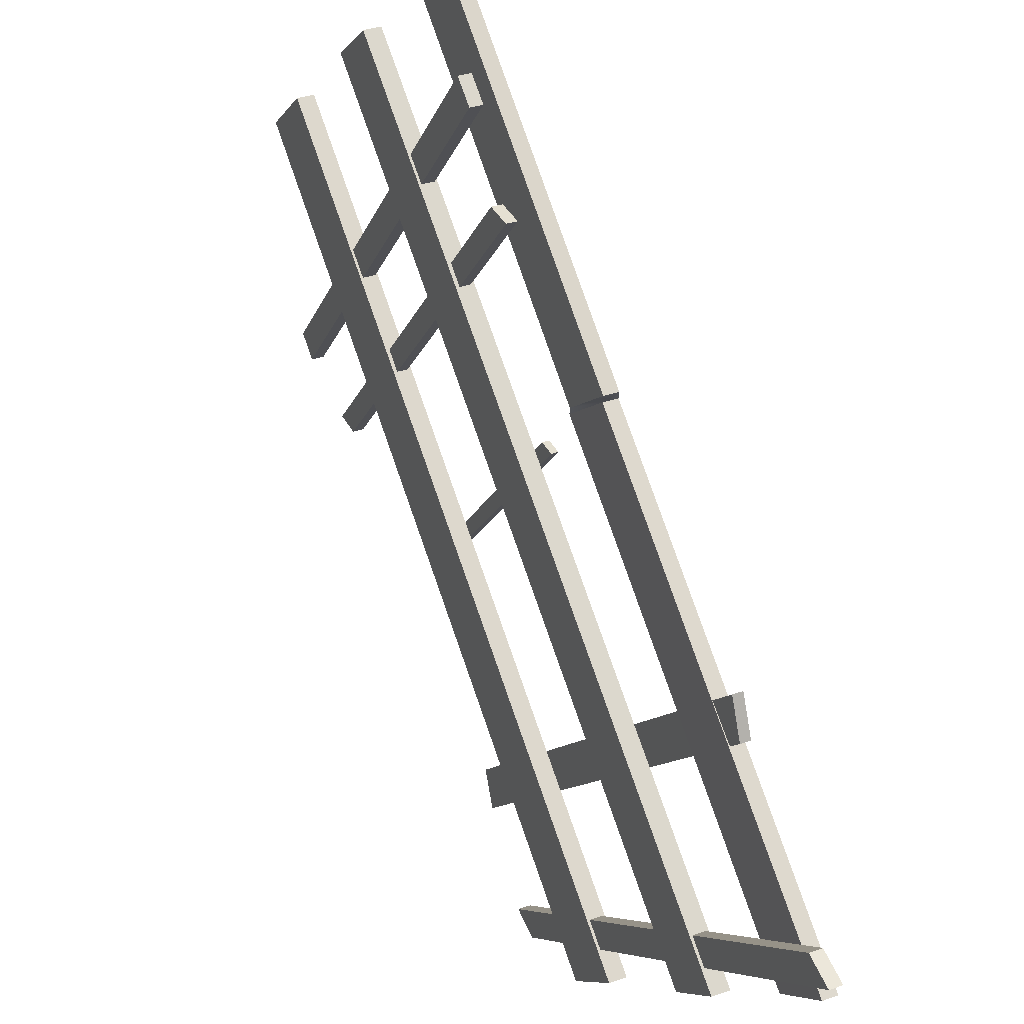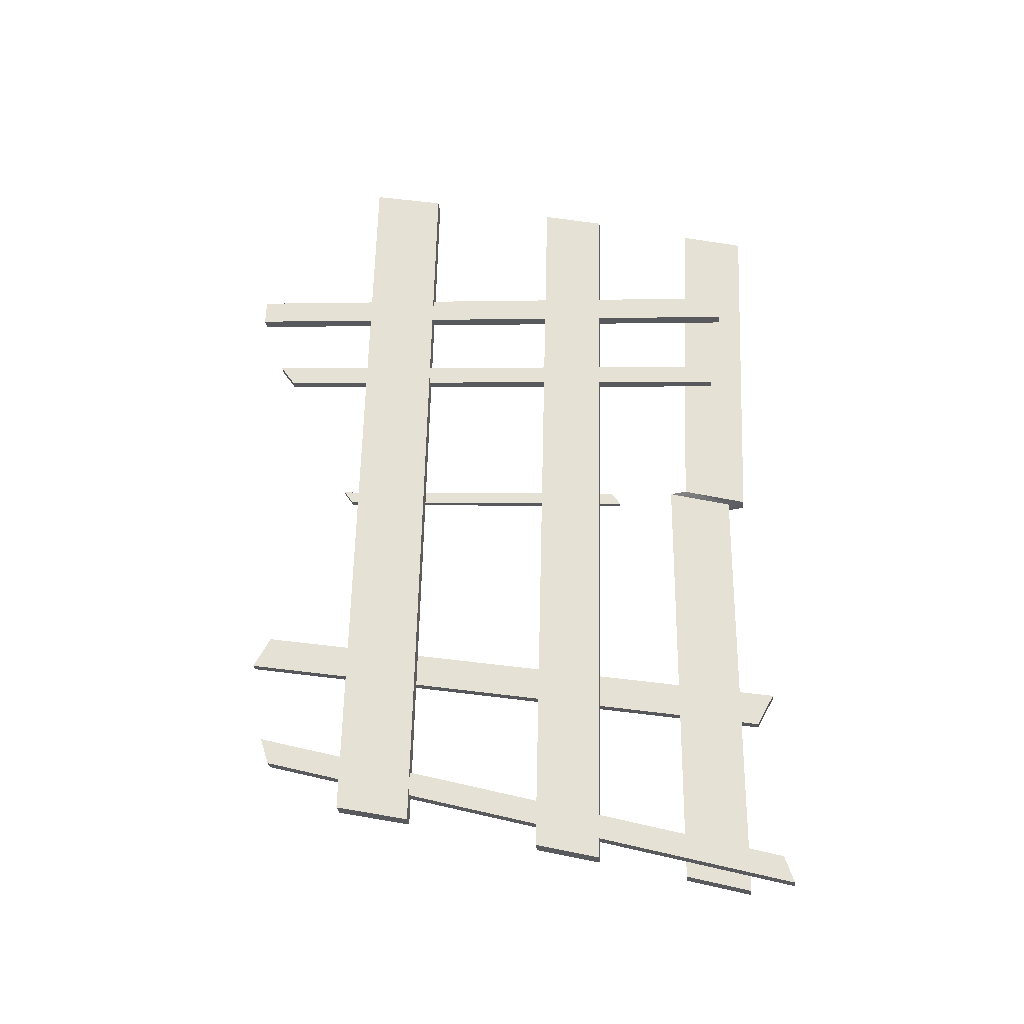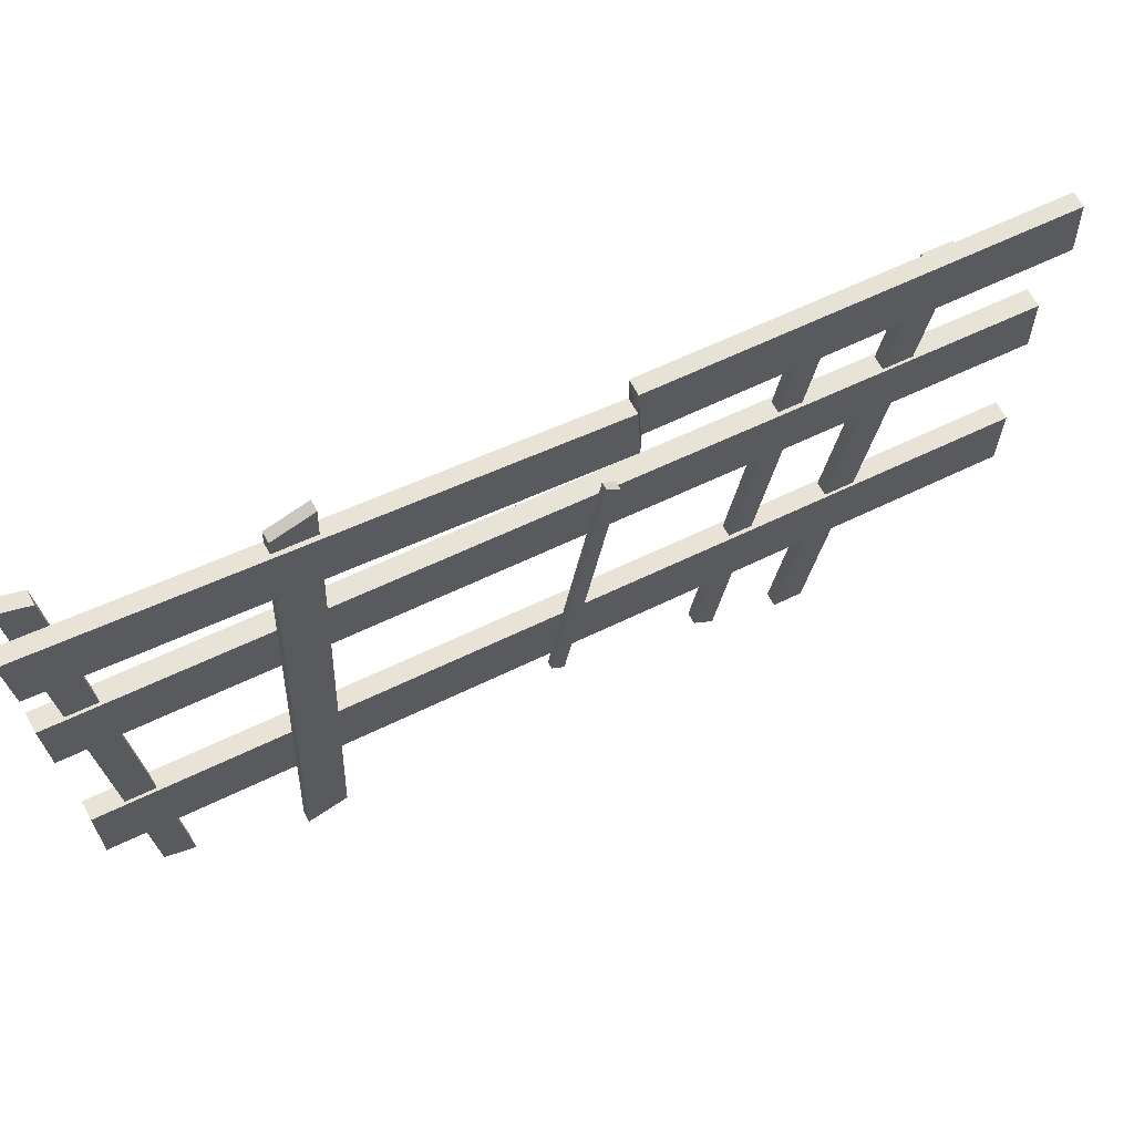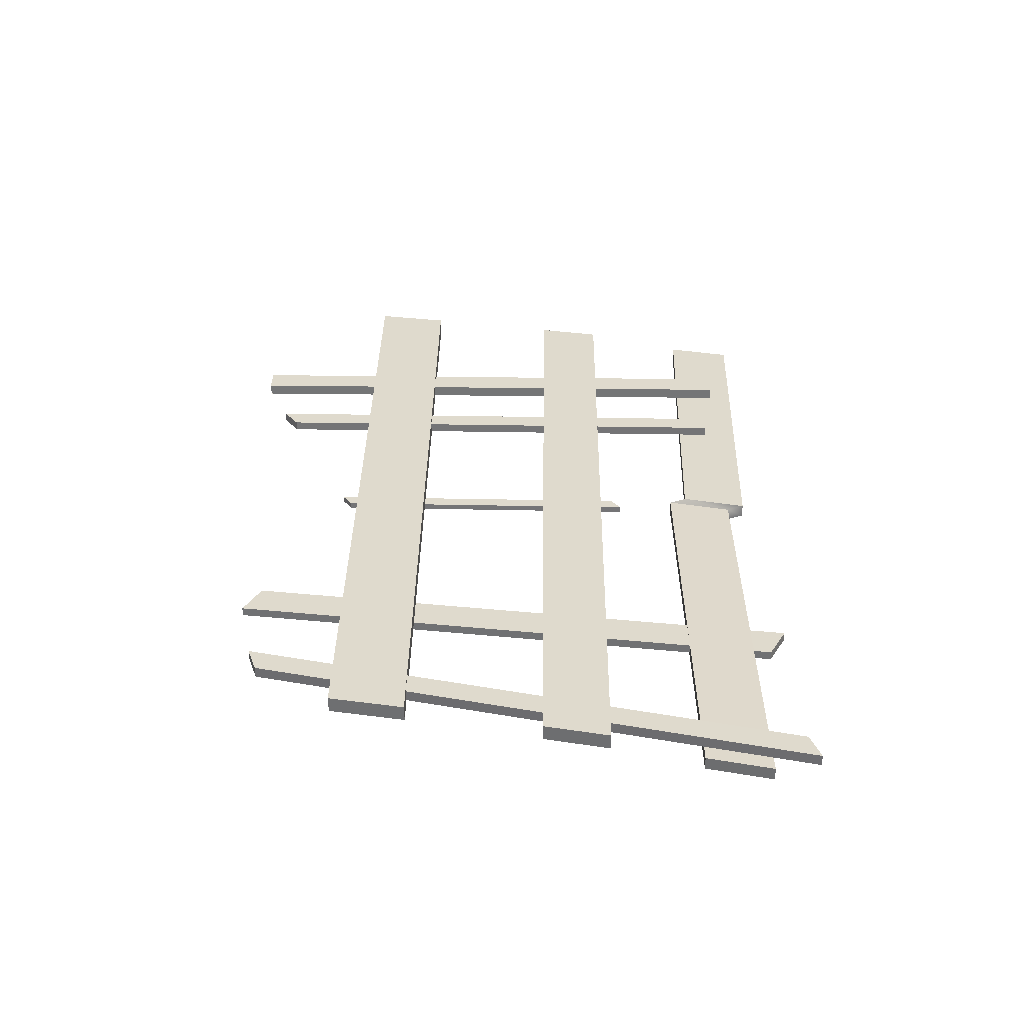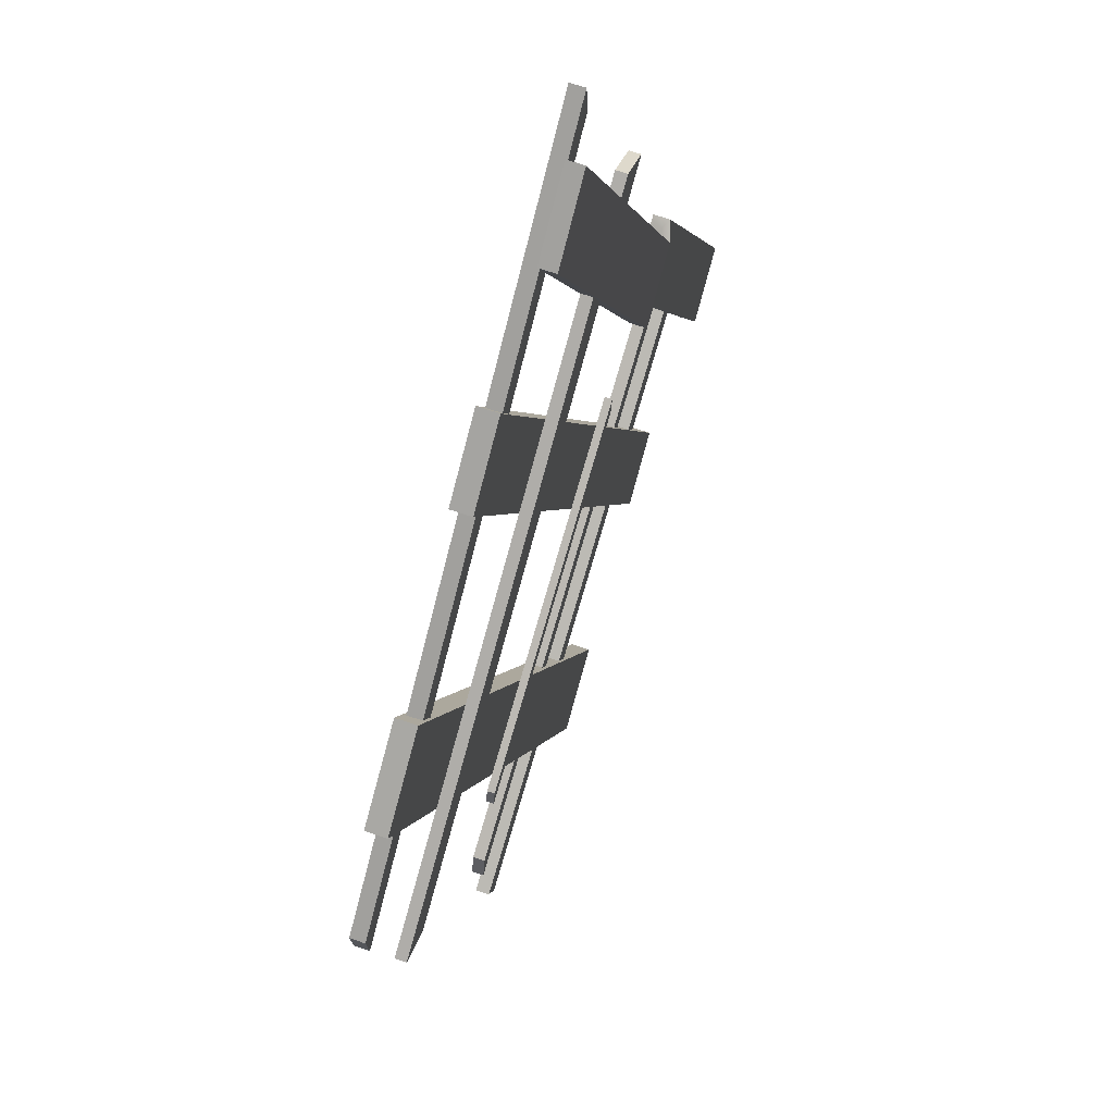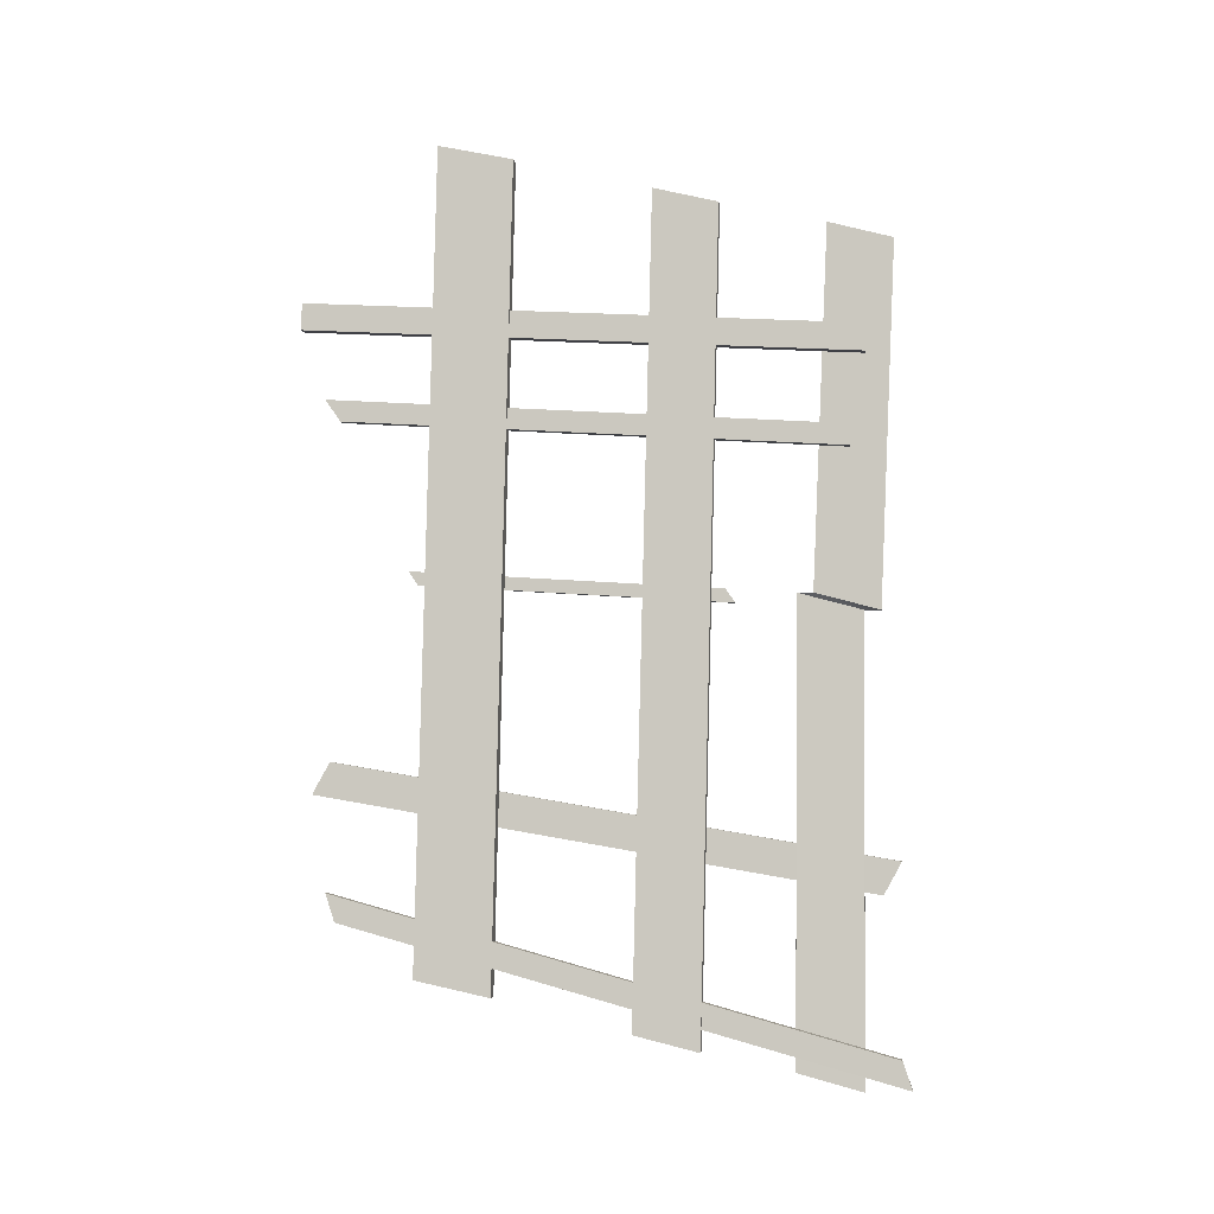
<metadata>
{"format":"obj","ext":"obj","renderer":"f3d","projection":"perspective","resolution":1024,"background":"white","views":[{"elev":77.2,"azim":155.1,"up":"+Y"},{"elev":-23.7,"azim":112.9,"up":"+Z"},{"elev":48.9,"azim":-126.4,"up":"+Y"},{"elev":-51.0,"azim":108.0,"up":"+Z"},{"elev":2.6,"azim":-177.6,"up":"+Y"},{"elev":0.7,"azim":113.8,"up":"+Z"}]}
</metadata>
<code>
o Cube.016
v -2.865 5.608 9.3
v -2.827 5.47 9.337
v -2.675 5.606 7.498
v -2.636 5.467 7.535
v -2.519 5.145 7.61
v -2.558 5.284 7.577
v -2.7 5.115 9.413
v -2.739 5.254 9.38
v -2.485 5.156 7.614
v -2.524 5.295 7.58
v -2.705 5.265 9.383
v -2.666 5.126 9.417
v -2.392 4.694 7.714
v -2.438 4.855 7.679
v -2.571 4.659 9.517
v -2.617 4.821 9.482
v -2.358 4.704 7.717
v -2.404 4.866 7.683
v -2.583 4.832 9.486
v -2.538 4.67 9.52
v -2.347 4.525 7.831
v -2.347 4.503 7.893
v -2.675 5.708 7.51
v -2.675 5.686 7.572
v -2.323 4.532 7.834
v -2.323 4.51 7.896
v -2.651 5.693 7.574
v -2.651 5.715 7.512
v -2.446 4.482 8.911
v -2.441 4.448 8.96
v -2.764 5.542 8.852
v -2.759 5.509 8.9
v -2.426 4.488 8.914
v -2.42 4.454 8.962
v -2.738 5.515 8.902
v -2.743 5.549 8.854
v -2.441 4.387 9.114
v -2.447 4.386 9.173
v -2.794 5.566 9.053
v -2.8 5.565 9.113
v -2.416 4.395 9.116
v -2.422 4.394 9.176
v -2.776 5.572 9.116
v -2.77 5.573 9.056
v -2.838 5.617 9.303
v -2.799 5.478 9.34
v -2.609 5.476 7.538
v -2.647 5.614 7.501
v -2.487 4.65 8.555
v -2.484 4.629 8.585
v -2.686 5.312 8.517
v -2.682 5.291 8.548
v -2.474 4.654 8.556
v -2.471 4.633 8.586
v -2.67 5.295 8.549
v -2.673 5.316 8.519
v -2.722 5.63 7.904
v -2.74 5.665 7.975
v -2.381 4.448 8.1
v -2.399 4.482 8.171
v -2.703 5.636 7.906
v -2.721 5.671 7.977
v -2.38 4.488 8.173
v -2.362 4.453 8.102
v -2.781 5.607 8.501
v -2.742 5.469 8.538
v -2.753 5.616 8.504
v -2.715 5.477 8.541
v -2.781 5.569 8.501
v -2.753 5.577 8.504
v -2.742 5.43 8.538
v -2.715 5.439 8.541
f 65 1 2 66
f 7 5 6 8
f 12 11 10 9
f 7 8 11 12
f 5 7 12 9
f 6 5 9 10
f 8 6 10 11
f 15 13 14 16
f 20 19 18 17
f 15 16 19 20
f 13 15 20 17
f 14 13 17 18
f 16 14 18 19
f 23 21 22 24
f 28 27 26 25
f 23 24 27 28
f 21 23 28 25
f 22 21 25 26
f 24 22 26 27
f 31 29 30 32
f 36 35 34 33
f 31 32 35 36
f 29 31 36 33
f 30 29 33 34
f 32 30 34 35
f 39 37 38 40
f 44 43 42 41
f 39 40 43 44
f 37 39 44 41
f 38 37 41 42
f 40 38 42 43
f 67 68 46 45
f 69 3 48 70
f 2 1 45 46
f 66 2 46 68
f 3 4 47 48
f 51 49 50 52
f 56 55 54 53
f 51 52 55 56
f 49 51 56 53
f 50 49 53 54
f 52 50 54 55
f 59 57 58 60
f 64 63 62 61
f 59 60 63 64
f 57 59 64 61
f 58 57 61 62
f 60 58 62 63
f 71 66 68 72
f 1 65 67 45
f 70 72 68 67
f 69 65 66 71
f 3 69 71 4
f 48 47 72 70
f 4 71 72 47
f 65 69 70 67

</code>
